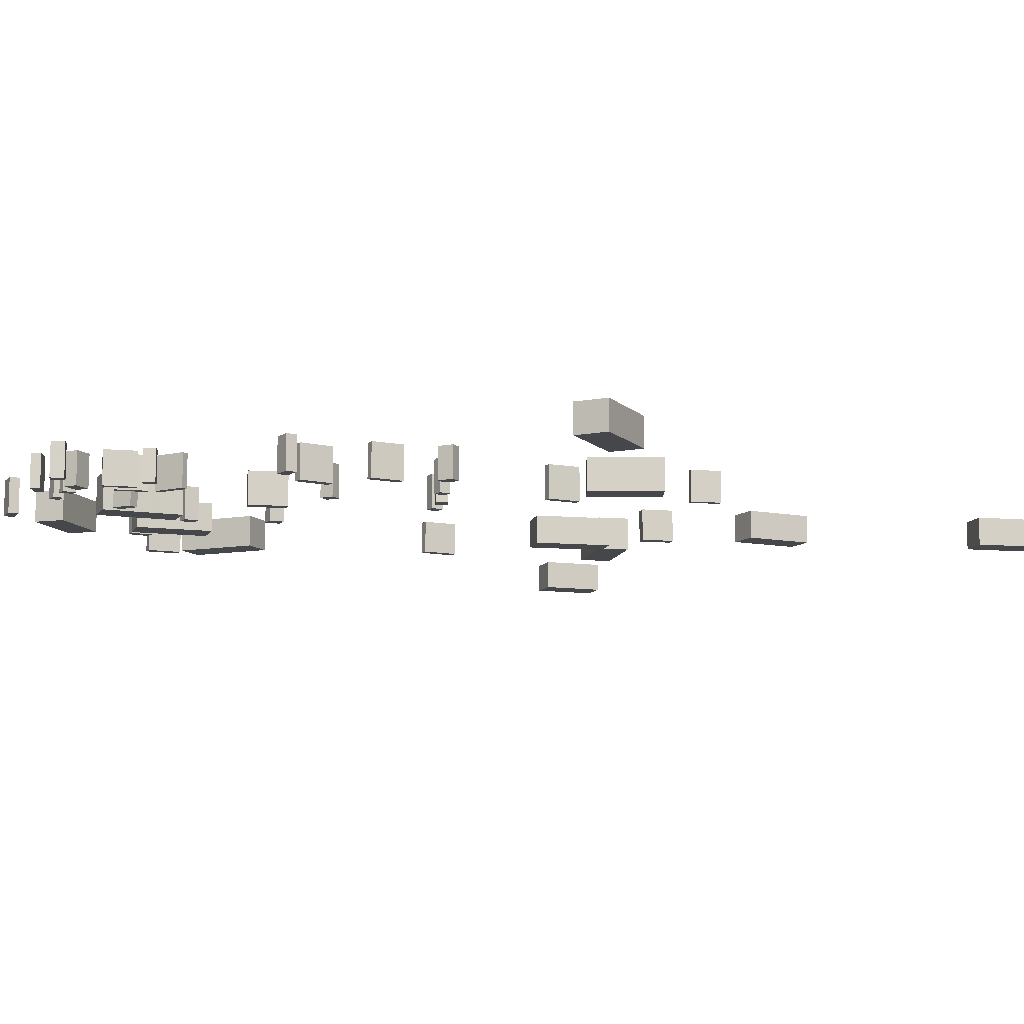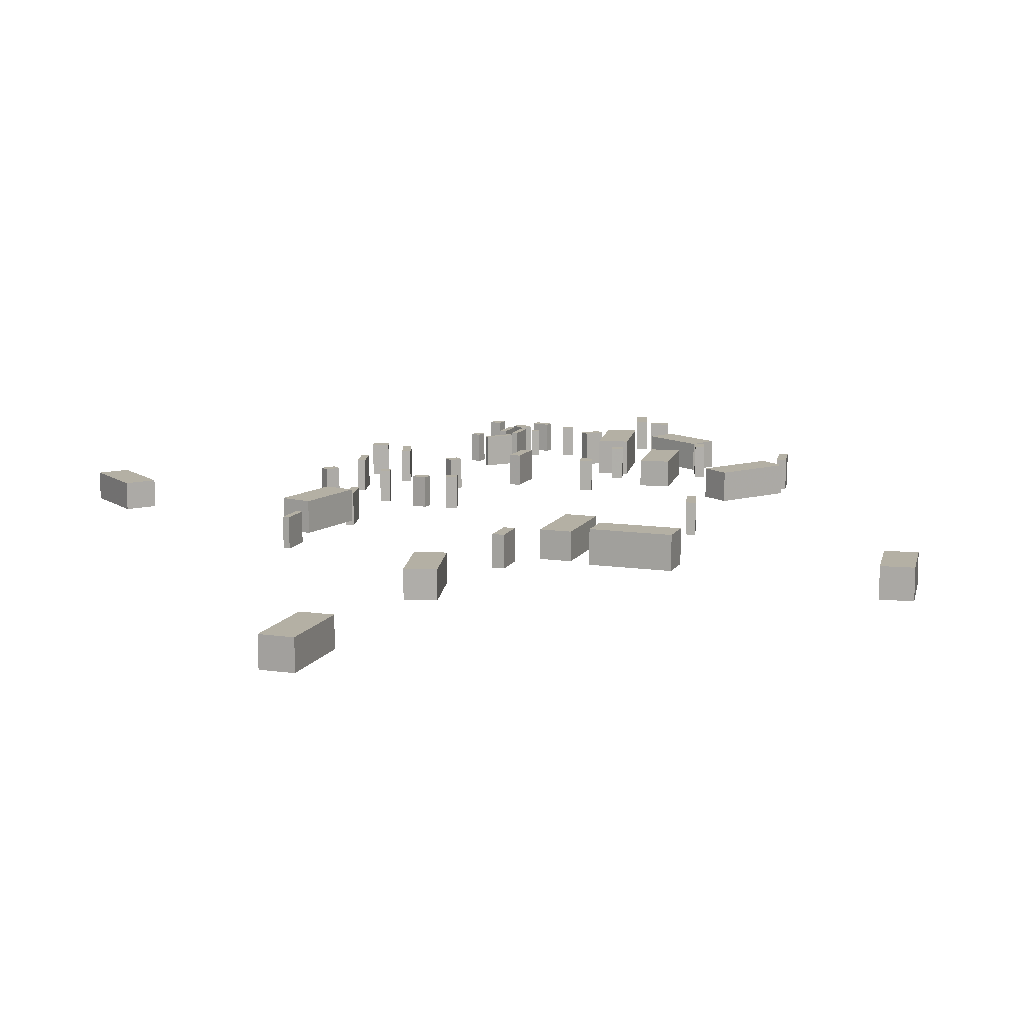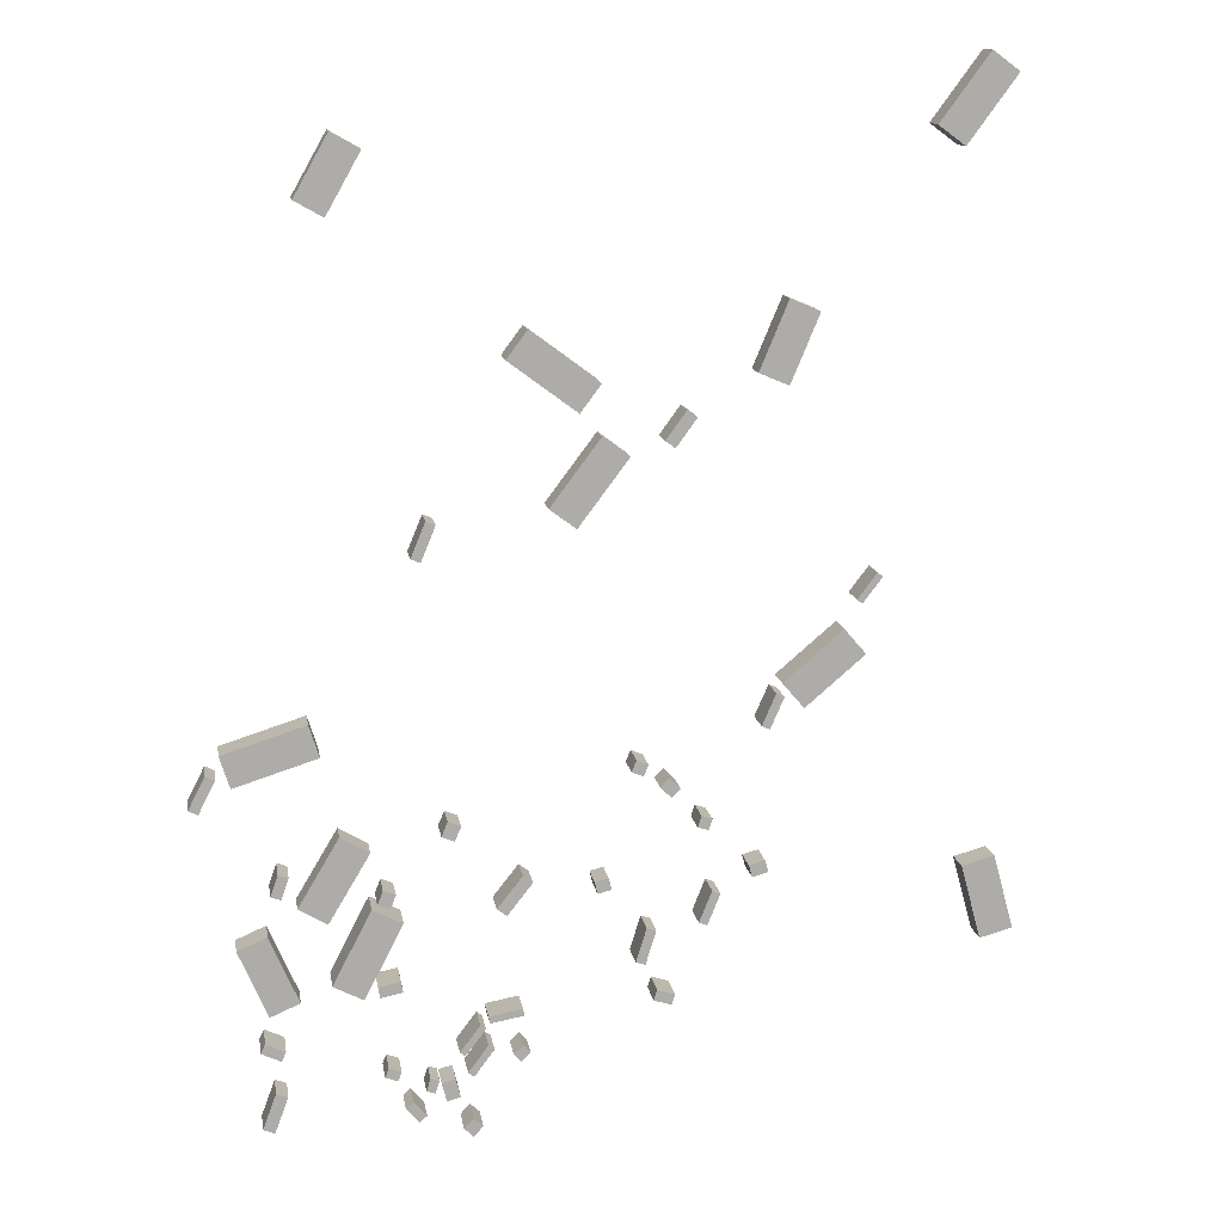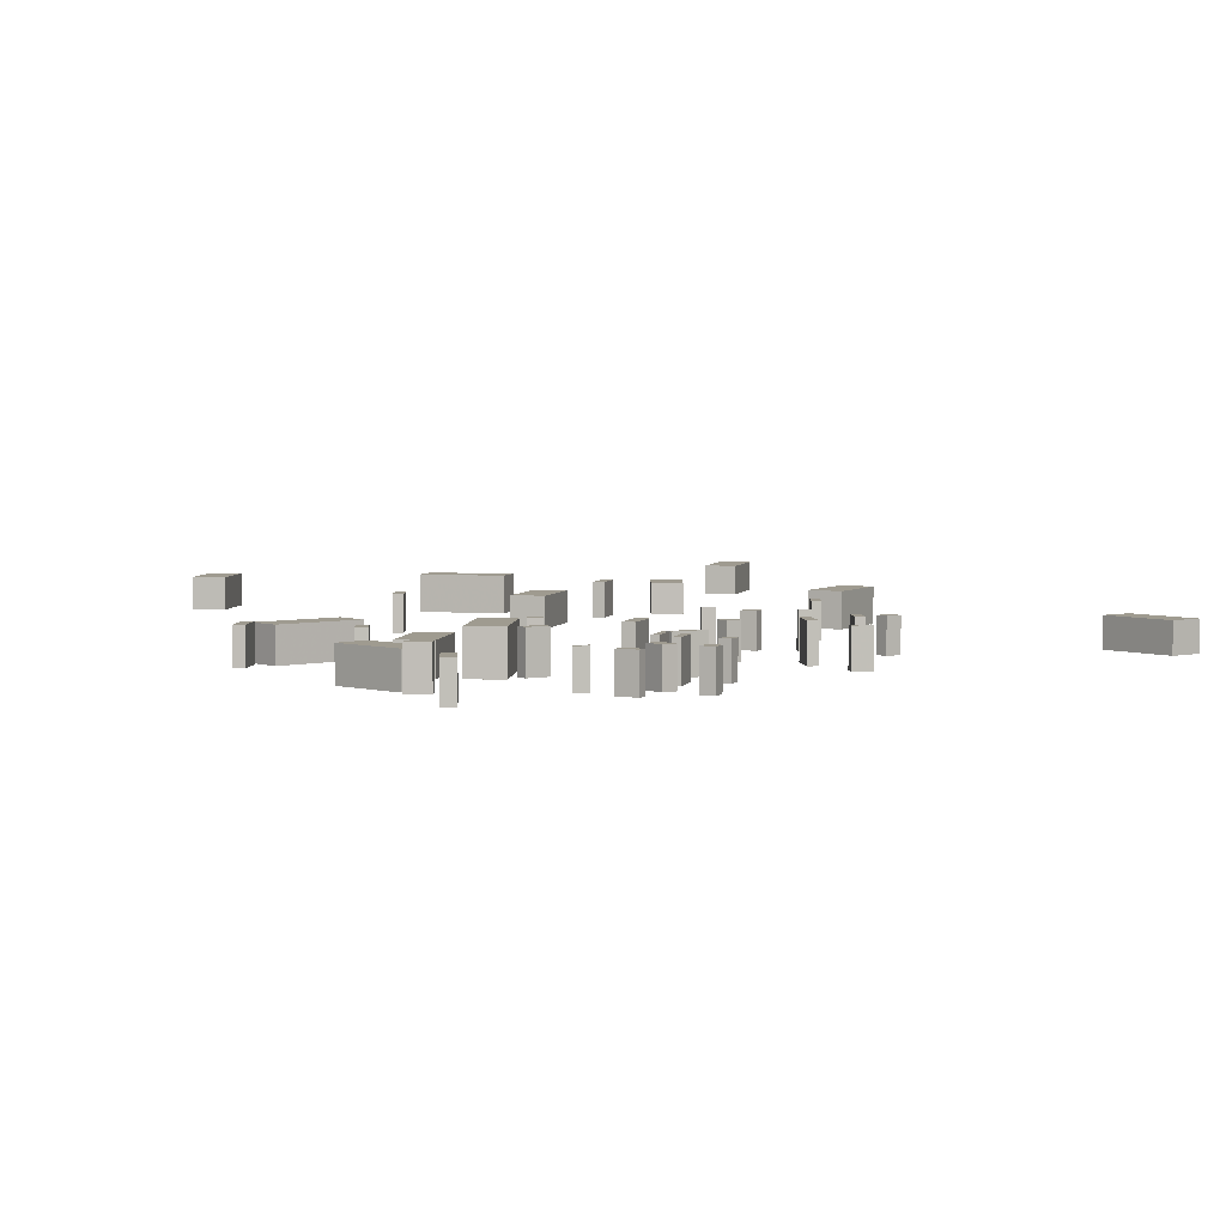
<metadata>
{"format":"obj","ext":"obj","renderer":"f3d","projection":"perspective","resolution":1024,"background":"white","views":[{"elev":-10.4,"azim":40.8,"up":"+Z"},{"elev":11.4,"azim":162.8,"up":"+Z"},{"elev":13.4,"azim":-8.9,"up":"+Y"},{"elev":4.1,"azim":-22.9,"up":"+Z"}]}
</metadata>
<code>
v 3.6 18.99 -0.945
v 3.6 18.99 0.5594
v 5.03 18.13 -0.945
v 5.03 18.13 0.5594
v 1.552 15.55 -0.945
v 1.552 15.55 0.5594
v 2.981 14.7 -0.945
v 2.981 14.7 0.5594
v -1.361 13.65 -0.9326
v -1.361 13.65 0.6837
v 0.1217 14.29 -0.9326
v 0.1217 14.29 0.6837
v 0.1034 10.25 -0.9326
v 0.1034 10.25 0.6837
v 1.586 10.89 -0.9326
v 1.586 10.89 0.6837
v 2.28 24.58 -0.8619
v 2.28 24.58 0.8008
v 2.79 22.97 -0.8619
v 2.79 22.97 0.8008
v -1.872 23.27 -0.8619
v -1.872 23.27 0.8008
v -1.362 21.66 -0.8619
v -1.362 21.66 0.8008
v 4.984 15.59 -0.6959
v 4.984 15.59 1.289
v 6.479 14.82 -0.6959
v 6.479 14.82 1.289
v 3.065 11.87 -0.6959
v 3.065 11.87 1.289
v 4.56 11.1 -0.6959
v 4.56 11.1 1.289
v 0.2808 6.431 -0.9155
v 0.2808 6.431 0.8429
v 0.8589 6.217 -0.9155
v 0.8589 6.217 0.8429
v -0.382 4.636 -0.9155
v -0.382 4.636 0.8429
v 0.196 4.422 -0.9155
v 0.196 4.422 0.8429
v 5.553 16.4 -0.773
v 5.553 16.4 0.9998
v 6.167 16.17 -0.773
v 6.167 16.17 0.9998
v 5.286 15.69 -0.773
v 5.286 15.69 0.9998
v 5.899 15.46 -0.773
v 5.899 15.46 0.9998
v 11.41 14.82 -0.7599
v 11.41 14.82 1.005
v 10.93 15.2 -0.7599
v 10.93 15.2 1.005
v 12.67 16.42 -0.7599
v 12.67 16.42 1.005
v 12.19 16.8 -0.7599
v 12.19 16.8 1.005
v 6.301 11.91 -0.6808
v 6.301 11.91 1.246
v 6.409 11.36 -0.6808
v 6.409 11.36 1.246
v 5.206 11.69 -0.6808
v 5.206 11.69 1.246
v 5.314 11.14 -0.6808
v 5.314 11.14 1.246
v 0.8017 16.2 -0.8117
v 0.8017 16.2 1.03
v 0.2944 16.38 -0.8117
v 0.2944 16.38 1.03
v 1.175 17.25 -0.8117
v 1.175 17.25 1.03
v 0.668 17.43 -0.8117
v 0.668 17.43 1.03
v 19.92 38.88 -0.559
v 19.92 38.88 1.151
v 20.41 38.53 -0.559
v 20.41 38.53 1.151
v 18.9 37.47 -0.559
v 18.9 37.47 1.151
v 19.39 37.12 -0.559
v 19.39 37.12 1.151
v -0.38 8.613 -0.8077
v -0.38 8.613 1.071
v -0.1572 9.091 -0.8077
v -0.1572 9.091 1.071
v 0.5977 8.158 -0.8077
v 0.5977 8.158 1.071
v 0.8206 8.636 -0.8077
v 0.8206 8.636 1.071
v 8.657 19.64 -0.7691
v 8.657 19.64 0.9821
v 9.288 19.38 -0.7691
v 9.288 19.38 0.9821
v 8.351 18.9 -0.7691
v 8.351 18.9 0.9821
v 8.982 18.64 -0.7691
v 8.982 18.64 0.9821
v 9.753 6.778 -0.7472
v 9.753 6.778 1.049
v 9.457 6.995 -0.7472
v 9.457 6.995 1.049
v 10.75 8.134 -0.7472
v 10.75 8.134 1.049
v 10.45 8.351 -0.7472
v 10.45 8.351 1.049
v 5.666 7.414 -0.8641
v 5.666 7.414 0.8551
v 6.286 7.189 -0.8641
v 6.286 7.189 0.8551
v 5.492 6.935 -0.8641
v 5.492 6.935 0.8551
v 6.112 6.71 -0.8641
v 6.112 6.71 0.8551
v 24.78 39.84 -0.6938
v 24.78 39.84 0.8045
v 23.3 40.46 -0.6938
v 23.3 40.46 0.8045
v 26.2 43.24 -0.6938
v 26.2 43.24 0.8045
v 24.72 43.86 -0.6938
v 24.72 43.86 0.8045
v 17.97 21.42 -0.8084
v 17.97 21.42 0.9774
v 17.4 21.65 -0.8084
v 17.4 21.65 0.9774
v 18.2 21.99 -0.8084
v 18.2 21.99 0.9774
v 17.62 22.22 -0.8084
v 17.62 22.22 0.9774
v 3.596 47.84 -0.4441
v 3.596 47.84 1.161
v 2.176 48.64 -0.4441
v 2.176 48.64 1.161
v 5.269 50.81 -0.4441
v 5.269 50.81 1.161
v 3.849 51.61 -0.4441
v 3.849 51.61 1.161
v 15.77 15.66 -0.8251
v 15.77 15.66 0.8889
v 15.63 16.25 -0.8251
v 15.63 16.25 0.8889
v 16.45 15.82 -0.8251
v 16.45 15.82 0.8889
v 16.31 16.41 -0.8251
v 16.31 16.41 0.8889
v 24.03 23.46 -0.7739
v 24.03 23.46 0.9833
v 23.63 23.63 -0.7739
v 23.63 23.63 0.9833
v 24.72 25.03 -0.7739
v 24.72 25.03 0.9833
v 24.32 25.21 -0.7739
v 24.32 25.21 0.9833
v 8.18 6.496 -0.8161
v 8.18 6.496 0.9219
v 8.862 6.672 -0.8161
v 8.862 6.672 0.9219
v 8.425 5.545 -0.8161
v 8.425 5.545 0.9219
v 9.107 5.72 -0.8161
v 9.107 5.72 0.9219
v 6.827 5.58 -0.8562
v 6.827 5.58 0.8585
v 7.469 4.833 -0.8562
v 7.469 4.833 0.8585
v 6.444 5.251 -0.8562
v 6.444 5.251 0.8585
v 7.086 4.504 -0.8562
v 7.086 4.504 0.8585
v 7.681 6.644 -0.9249
v 7.681 6.644 0.6343
v 8.113 6.503 -0.9249
v 8.113 6.503 0.6343
v 7.474 6.007 -0.9249
v 7.474 6.007 0.6343
v 7.905 5.866 -0.9249
v 7.905 5.866 0.6343
v 9.335 7.865 -0.731
v 9.335 7.865 1.063
v 9.067 8.068 -0.731
v 9.067 8.068 1.063
v 10.34 9.191 -0.731
v 10.34 9.191 1.063
v 10.07 9.393 -0.731
v 10.07 9.393 1.063
v 23.92 16.89 -0.8491
v 23.92 16.89 0.8266
v 24.09 16.29 -0.8491
v 24.09 16.29 0.8266
v 23.13 16.68 -0.8491
v 23.13 16.68 0.8266
v 23.29 16.08 -0.8491
v 23.29 16.08 0.8266
v 10.54 9.451 -0.7387
v 10.54 9.451 1.037
v 10.47 9.799 -0.7387
v 10.47 9.799 1.037
v 12.2 9.748 -0.7387
v 12.2 9.748 1.037
v 12.14 10.1 -0.7387
v 12.14 10.1 1.037
v 21.08 13.81 -0.7788
v 21.08 13.81 1.001
v 20.67 13.97 -0.7788
v 20.67 13.97 1.001
v 21.72 15.39 -0.7788
v 21.72 15.39 1.001
v 21.31 15.55 -0.7788
v 21.31 15.55 1.001
v 15.91 40.24 -0.3409
v 15.91 40.24 1.467
v 14.9 38.88 -0.3409
v 14.9 38.88 1.467
v 12.54 42.75 -0.3409
v 12.54 42.75 1.467
v 11.53 41.4 -0.3409
v 11.53 41.4 1.467
v -2.524 22.36 -0.8074
v -2.524 22.36 0.9246
v -2.061 22.12 -0.8074
v -2.061 22.12 0.9246
v -3.349 20.74 -0.8074
v -3.349 20.74 0.9246
v -2.886 20.5 -0.8074
v -2.886 20.5 0.9246
v 12.15 8.176 -0.7897
v 12.15 8.176 0.879
v 12.51 7.781 -0.7897
v 12.51 7.781 0.879
v 11.68 7.745 -0.7897
v 11.68 7.745 0.879
v 12.04 7.35 -0.7897
v 12.04 7.35 0.879
v 7.821 34.06 -0.5731
v 7.821 34.06 1.161
v 8.287 33.87 -0.5731
v 8.287 33.87 1.161
v 7.107 32.32 -0.5731
v 7.107 32.32 1.161
v 7.573 32.13 -0.5731
v 7.573 32.13 1.161
v 19.33 20.27 -0.8309
v 19.33 20.27 0.8679
v 18.78 20.81 -0.8309
v 18.78 20.81 0.8679
v 19.76 20.71 -0.8309
v 19.76 20.71 0.8679
v 19.21 21.25 -0.8309
v 19.21 21.25 0.8679
v 28.39 29.44 -0.6055
v 28.39 29.44 1.036
v 28.12 29.64 -0.6055
v 28.12 29.64 1.036
v 29.35 30.71 -0.6055
v 29.35 30.71 1.036
v 29.08 30.91 -0.6055
v 29.08 30.91 1.036
v 33.9 54.98 -0.5764
v 33.9 54.98 0.9582
v 35.24 54 -0.5764
v 35.24 54 0.9582
v 31.45 51.66 -0.5764
v 31.45 51.66 0.9582
v 32.79 50.67 -0.5764
v 32.79 50.67 0.9582
v 18.06 12 -0.7469
v 18.06 12 1.072
v 17.6 12.15 -0.7469
v 17.6 12.15 1.072
v 18.59 13.71 -0.7469
v 18.59 13.71 1.072
v 18.12 13.85 -0.7469
v 18.12 13.85 1.072
v 21.11 18.6 -0.7937
v 21.11 18.6 0.976
v 20.58 18.77 -0.7937
v 20.58 18.77 0.976
v 21.29 19.17 -0.7937
v 21.29 19.17 0.976
v 20.76 19.34 -0.7937
v 20.76 19.34 0.976
v 19.54 10.38 -0.82
v 19.54 10.38 0.9817
v 19.37 9.842 -0.82
v 19.37 9.842 0.9817
v 18.66 10.65 -0.82
v 18.66 10.65 0.9817
v 18.49 10.12 -0.82
v 18.49 10.12 0.9817
v 9.69 3.648 -0.8178
v 9.69 3.648 0.9596
v 9.234 4.085 -0.8178
v 9.234 4.085 0.9596
v 10.17 4.152 -0.8178
v 10.17 4.152 0.9596
v 9.716 4.588 -0.8178
v 9.716 4.588 0.9596
v 25.61 24.53 -0.4136
v 25.61 24.53 1.3
v 24.54 25.78 -0.4136
v 24.54 25.78 1.3
v 28.56 27.05 -0.4136
v 28.56 27.05 1.3
v 27.49 28.3 -0.4136
v 27.49 28.3 1.3
v 33.77 16.01 -0.9236
v 33.77 16.01 0.5723
v 35.41 16.46 -0.9236
v 35.41 16.46 0.5723
v 34.79 12.24 -0.9236
v 34.79 12.24 0.5723
v 36.43 12.68 -0.9236
v 36.43 12.68 0.5723
v 16.02 37.69 -0.7009
v 16.02 37.69 0.8317
v 17.33 36.71 -0.7009
v 17.33 36.71 0.8317
v 13.53 34.39 -0.7009
v 13.53 34.39 0.8317
v 14.85 33.4 -0.7009
v 14.85 33.4 0.8317
f 2 4 1
f 5 2 1
f 1 4 3
f 3 5 1
f 2 8 4
f 6 2 5
f 6 8 2
f 4 8 3
f 7 5 3
f 3 8 7
f 7 6 5
f 8 6 7
f 10 12 9
f 13 10 9
f 9 12 11
f 11 13 9
f 10 16 12
f 14 10 13
f 14 16 10
f 12 16 11
f 15 13 11
f 11 16 15
f 15 14 13
f 16 14 15
f 18 20 17
f 21 18 17
f 17 20 19
f 19 21 17
f 18 24 20
f 22 18 21
f 22 24 18
f 20 24 19
f 23 21 19
f 19 24 23
f 23 22 21
f 24 22 23
f 26 28 25
f 29 26 25
f 25 28 27
f 27 29 25
f 26 32 28
f 30 26 29
f 30 32 26
f 28 32 27
f 31 29 27
f 27 32 31
f 31 30 29
f 32 30 31
f 34 36 33
f 37 34 33
f 33 36 35
f 35 37 33
f 34 40 36
f 38 34 37
f 38 40 34
f 36 40 35
f 39 37 35
f 35 40 39
f 39 38 37
f 40 38 39
f 42 44 41
f 45 42 41
f 41 44 43
f 43 45 41
f 42 48 44
f 46 42 45
f 46 48 42
f 44 48 43
f 47 45 43
f 43 48 47
f 47 46 45
f 48 46 47
f 50 52 49
f 53 50 49
f 49 52 51
f 51 53 49
f 50 56 52
f 54 50 53
f 54 56 50
f 52 56 51
f 55 53 51
f 51 56 55
f 55 54 53
f 56 54 55
f 58 60 57
f 61 58 57
f 57 60 59
f 59 61 57
f 58 64 60
f 62 58 61
f 62 64 58
f 60 64 59
f 63 61 59
f 59 64 63
f 63 62 61
f 64 62 63
f 66 68 65
f 69 66 65
f 65 68 67
f 67 69 65
f 66 72 68
f 70 66 69
f 70 72 66
f 68 72 67
f 71 69 67
f 67 72 71
f 71 70 69
f 72 70 71
f 74 76 73
f 77 74 73
f 73 76 75
f 75 77 73
f 74 80 76
f 78 74 77
f 78 80 74
f 76 80 75
f 79 77 75
f 75 80 79
f 79 78 77
f 80 78 79
f 82 84 81
f 85 82 81
f 81 84 83
f 83 85 81
f 82 88 84
f 86 82 85
f 86 88 82
f 84 88 83
f 87 85 83
f 83 88 87
f 87 86 85
f 88 86 87
f 90 92 89
f 93 90 89
f 89 92 91
f 91 93 89
f 90 96 92
f 94 90 93
f 94 96 90
f 92 96 91
f 95 93 91
f 91 96 95
f 95 94 93
f 96 94 95
f 98 100 97
f 101 98 97
f 97 100 99
f 99 101 97
f 98 104 100
f 102 98 101
f 102 104 98
f 100 104 99
f 103 101 99
f 99 104 103
f 103 102 101
f 104 102 103
f 106 108 105
f 109 106 105
f 105 108 107
f 107 109 105
f 106 112 108
f 110 106 109
f 110 112 106
f 108 112 107
f 111 109 107
f 107 112 111
f 111 110 109
f 112 110 111
f 114 116 113
f 117 114 113
f 113 116 115
f 115 117 113
f 114 120 116
f 118 114 117
f 118 120 114
f 116 120 115
f 119 117 115
f 115 120 119
f 119 118 117
f 120 118 119
f 122 124 121
f 125 122 121
f 121 124 123
f 123 125 121
f 122 128 124
f 126 122 125
f 126 128 122
f 124 128 123
f 127 125 123
f 123 128 127
f 127 126 125
f 128 126 127
f 130 132 129
f 133 130 129
f 129 132 131
f 131 133 129
f 130 136 132
f 134 130 133
f 134 136 130
f 132 136 131
f 135 133 131
f 131 136 135
f 135 134 133
f 136 134 135
f 138 140 137
f 141 138 137
f 137 140 139
f 139 141 137
f 138 144 140
f 142 138 141
f 142 144 138
f 140 144 139
f 143 141 139
f 139 144 143
f 143 142 141
f 144 142 143
f 146 148 145
f 149 146 145
f 145 148 147
f 147 149 145
f 146 152 148
f 150 146 149
f 150 152 146
f 148 152 147
f 151 149 147
f 147 152 151
f 151 150 149
f 152 150 151
f 154 156 153
f 157 154 153
f 153 156 155
f 155 157 153
f 154 160 156
f 158 154 157
f 158 160 154
f 156 160 155
f 159 157 155
f 155 160 159
f 159 158 157
f 160 158 159
f 162 164 161
f 165 162 161
f 161 164 163
f 163 165 161
f 162 168 164
f 166 162 165
f 166 168 162
f 164 168 163
f 167 165 163
f 163 168 167
f 167 166 165
f 168 166 167
f 170 172 169
f 173 170 169
f 169 172 171
f 171 173 169
f 170 176 172
f 174 170 173
f 174 176 170
f 172 176 171
f 175 173 171
f 171 176 175
f 175 174 173
f 176 174 175
f 178 180 177
f 181 178 177
f 177 180 179
f 179 181 177
f 178 184 180
f 182 178 181
f 182 184 178
f 180 184 179
f 183 181 179
f 179 184 183
f 183 182 181
f 184 182 183
f 186 188 185
f 189 186 185
f 185 188 187
f 187 189 185
f 186 192 188
f 190 186 189
f 190 192 186
f 188 192 187
f 191 189 187
f 187 192 191
f 191 190 189
f 192 190 191
f 194 196 193
f 197 194 193
f 193 196 195
f 195 197 193
f 194 200 196
f 198 194 197
f 198 200 194
f 196 200 195
f 199 197 195
f 195 200 199
f 199 198 197
f 200 198 199
f 202 204 201
f 205 202 201
f 201 204 203
f 203 205 201
f 202 208 204
f 206 202 205
f 206 208 202
f 204 208 203
f 207 205 203
f 203 208 207
f 207 206 205
f 208 206 207
f 210 212 209
f 213 210 209
f 209 212 211
f 211 213 209
f 210 216 212
f 214 210 213
f 214 216 210
f 212 216 211
f 215 213 211
f 211 216 215
f 215 214 213
f 216 214 215
f 218 220 217
f 221 218 217
f 217 220 219
f 219 221 217
f 218 224 220
f 222 218 221
f 222 224 218
f 220 224 219
f 223 221 219
f 219 224 223
f 223 222 221
f 224 222 223
f 226 228 225
f 229 226 225
f 225 228 227
f 227 229 225
f 226 232 228
f 230 226 229
f 230 232 226
f 228 232 227
f 231 229 227
f 227 232 231
f 231 230 229
f 232 230 231
f 234 236 233
f 237 234 233
f 233 236 235
f 235 237 233
f 234 240 236
f 238 234 237
f 238 240 234
f 236 240 235
f 239 237 235
f 235 240 239
f 239 238 237
f 240 238 239
f 242 244 241
f 245 242 241
f 241 244 243
f 243 245 241
f 242 248 244
f 246 242 245
f 246 248 242
f 244 248 243
f 247 245 243
f 243 248 247
f 247 246 245
f 248 246 247
f 250 252 249
f 253 250 249
f 249 252 251
f 251 253 249
f 250 256 252
f 254 250 253
f 254 256 250
f 252 256 251
f 255 253 251
f 251 256 255
f 255 254 253
f 256 254 255
f 258 260 257
f 261 258 257
f 257 260 259
f 259 261 257
f 258 264 260
f 262 258 261
f 262 264 258
f 260 264 259
f 263 261 259
f 259 264 263
f 263 262 261
f 264 262 263
f 266 268 265
f 269 266 265
f 265 268 267
f 267 269 265
f 266 272 268
f 270 266 269
f 270 272 266
f 268 272 267
f 271 269 267
f 267 272 271
f 271 270 269
f 272 270 271
f 274 276 273
f 277 274 273
f 273 276 275
f 275 277 273
f 274 280 276
f 278 274 277
f 278 280 274
f 276 280 275
f 279 277 275
f 275 280 279
f 279 278 277
f 280 278 279
f 282 284 281
f 285 282 281
f 281 284 283
f 283 285 281
f 282 288 284
f 286 282 285
f 286 288 282
f 284 288 283
f 287 285 283
f 283 288 287
f 287 286 285
f 288 286 287
f 290 292 289
f 293 290 289
f 289 292 291
f 291 293 289
f 290 296 292
f 294 290 293
f 294 296 290
f 292 296 291
f 295 293 291
f 291 296 295
f 295 294 293
f 296 294 295
f 298 300 297
f 301 298 297
f 297 300 299
f 299 301 297
f 298 304 300
f 302 298 301
f 302 304 298
f 300 304 299
f 303 301 299
f 299 304 303
f 303 302 301
f 304 302 303
f 306 308 305
f 309 306 305
f 305 308 307
f 307 309 305
f 306 312 308
f 310 306 309
f 310 312 306
f 308 312 307
f 311 309 307
f 307 312 311
f 311 310 309
f 312 310 311
f 314 316 313
f 317 314 313
f 313 316 315
f 315 317 313
f 314 320 316
f 318 314 317
f 318 320 314
f 316 320 315
f 319 317 315
f 315 320 319
f 319 318 317
f 320 318 319

</code>
